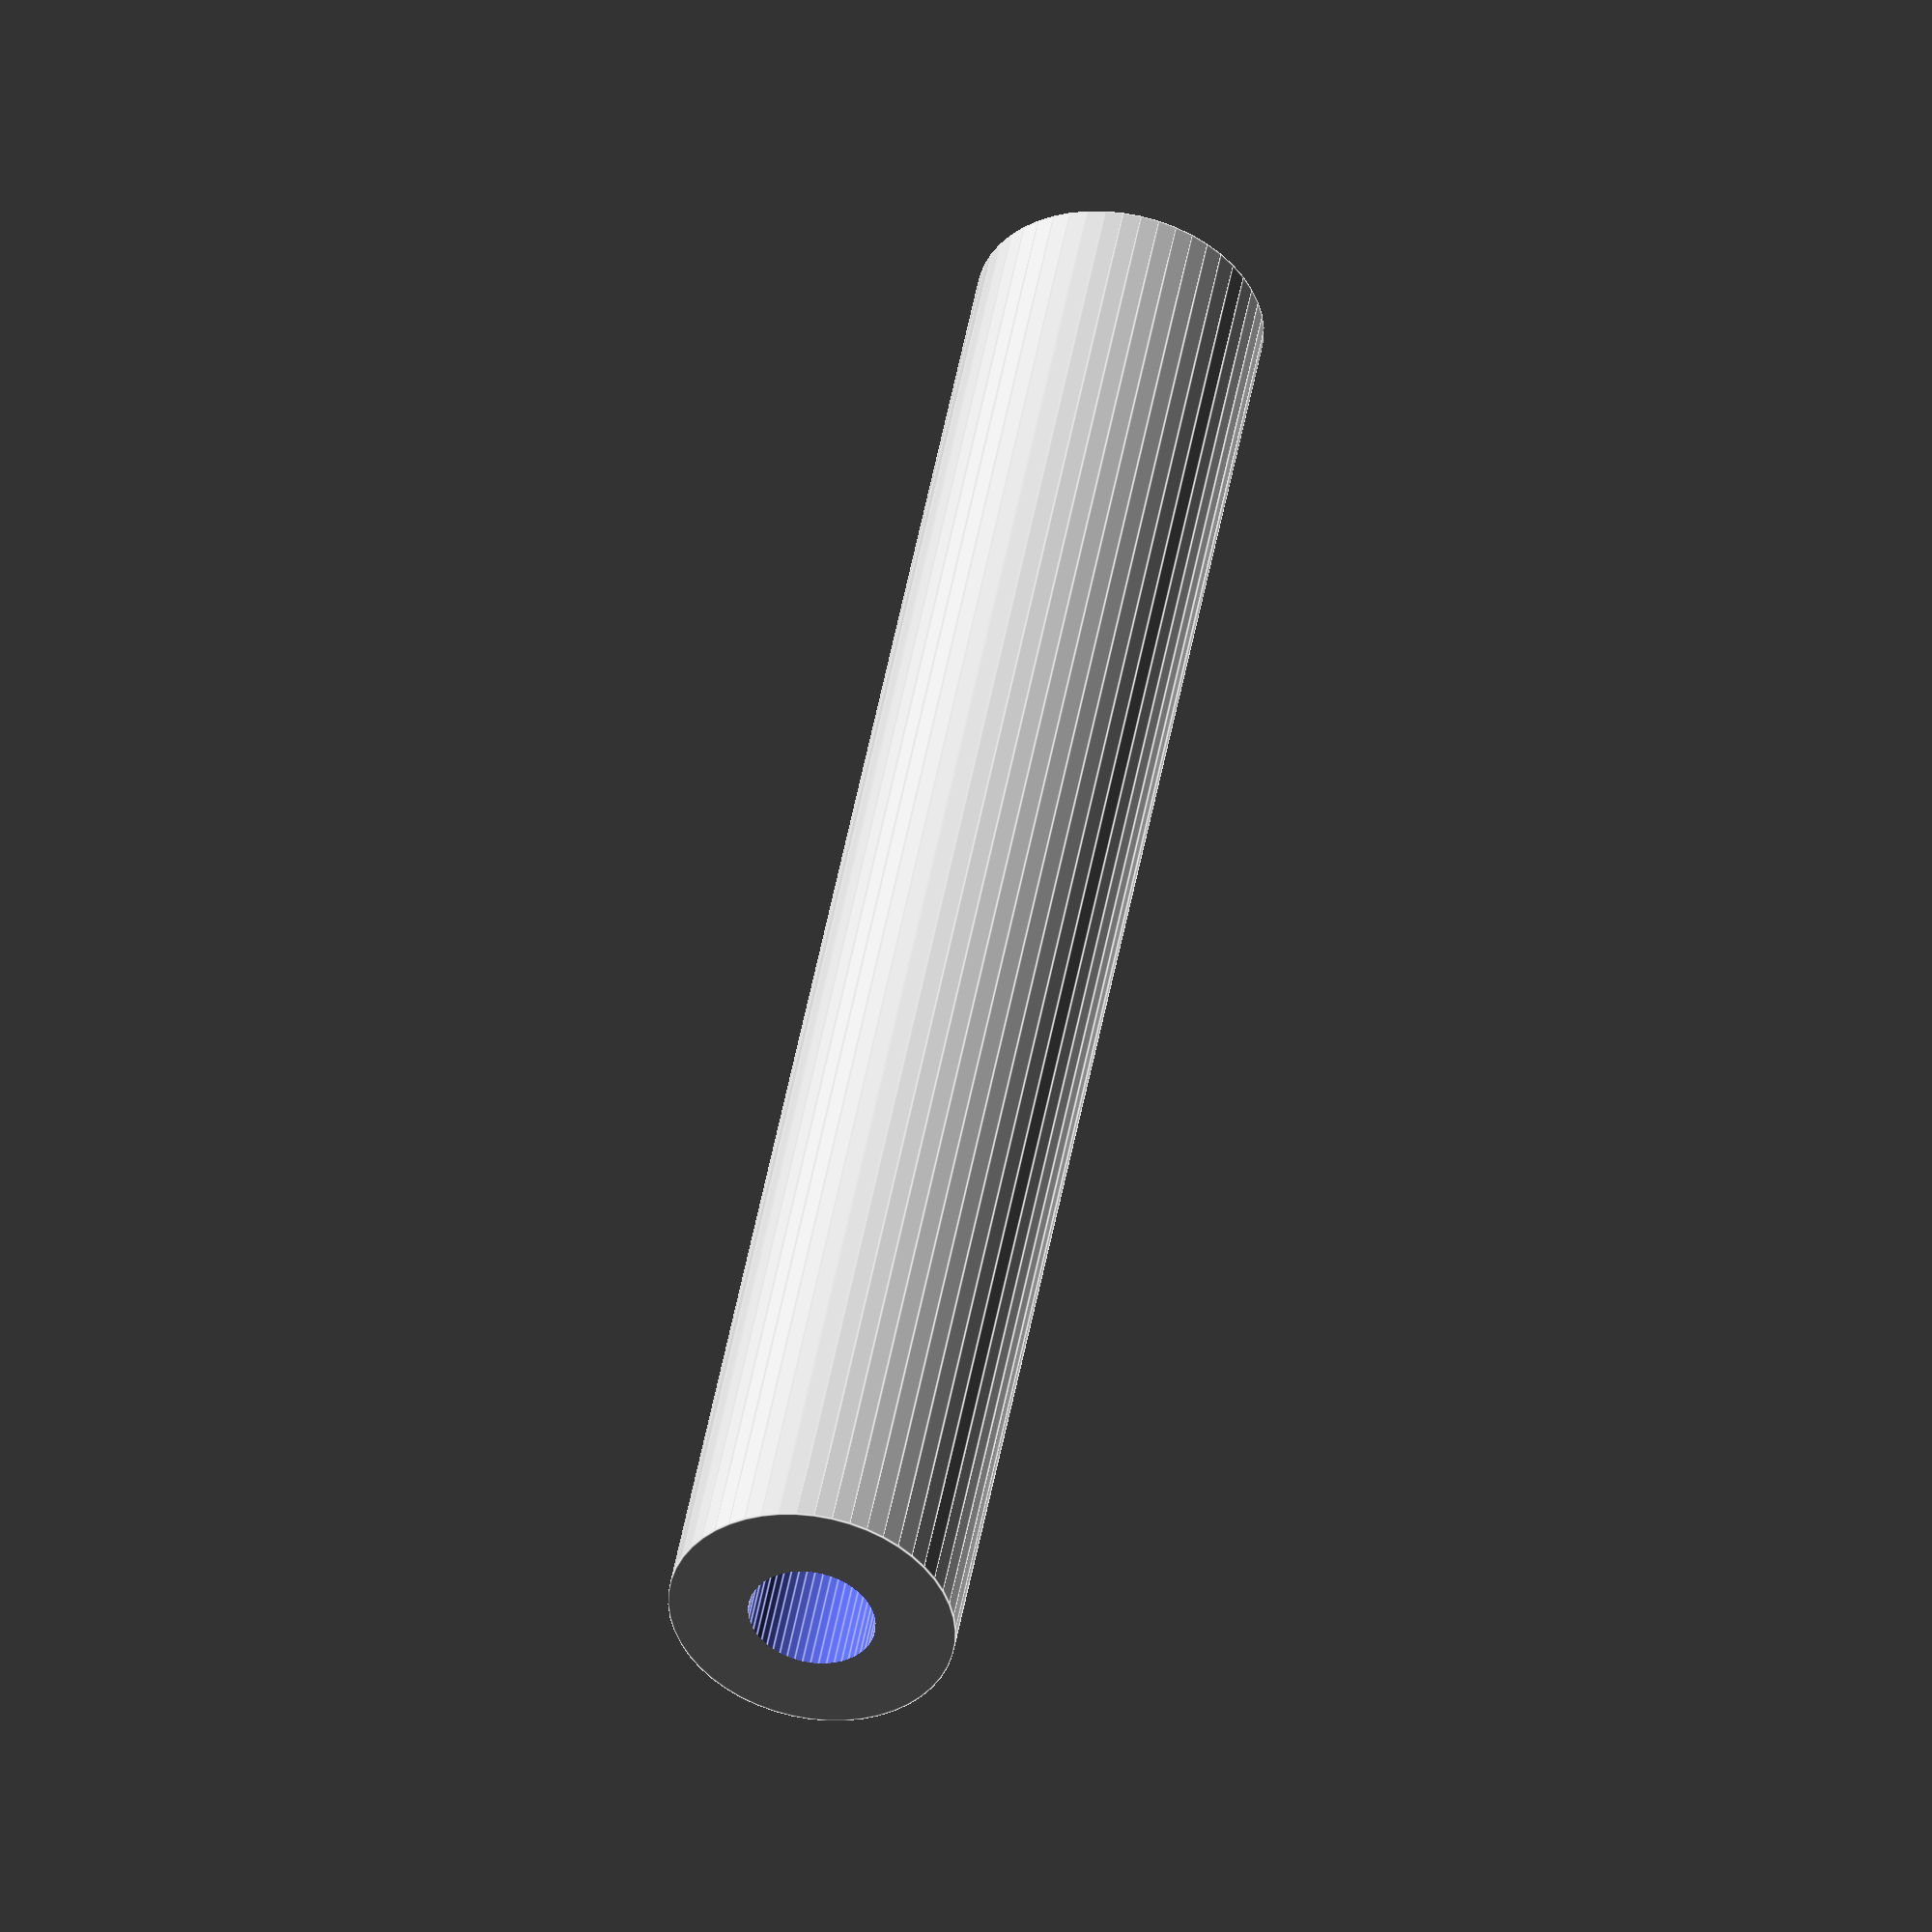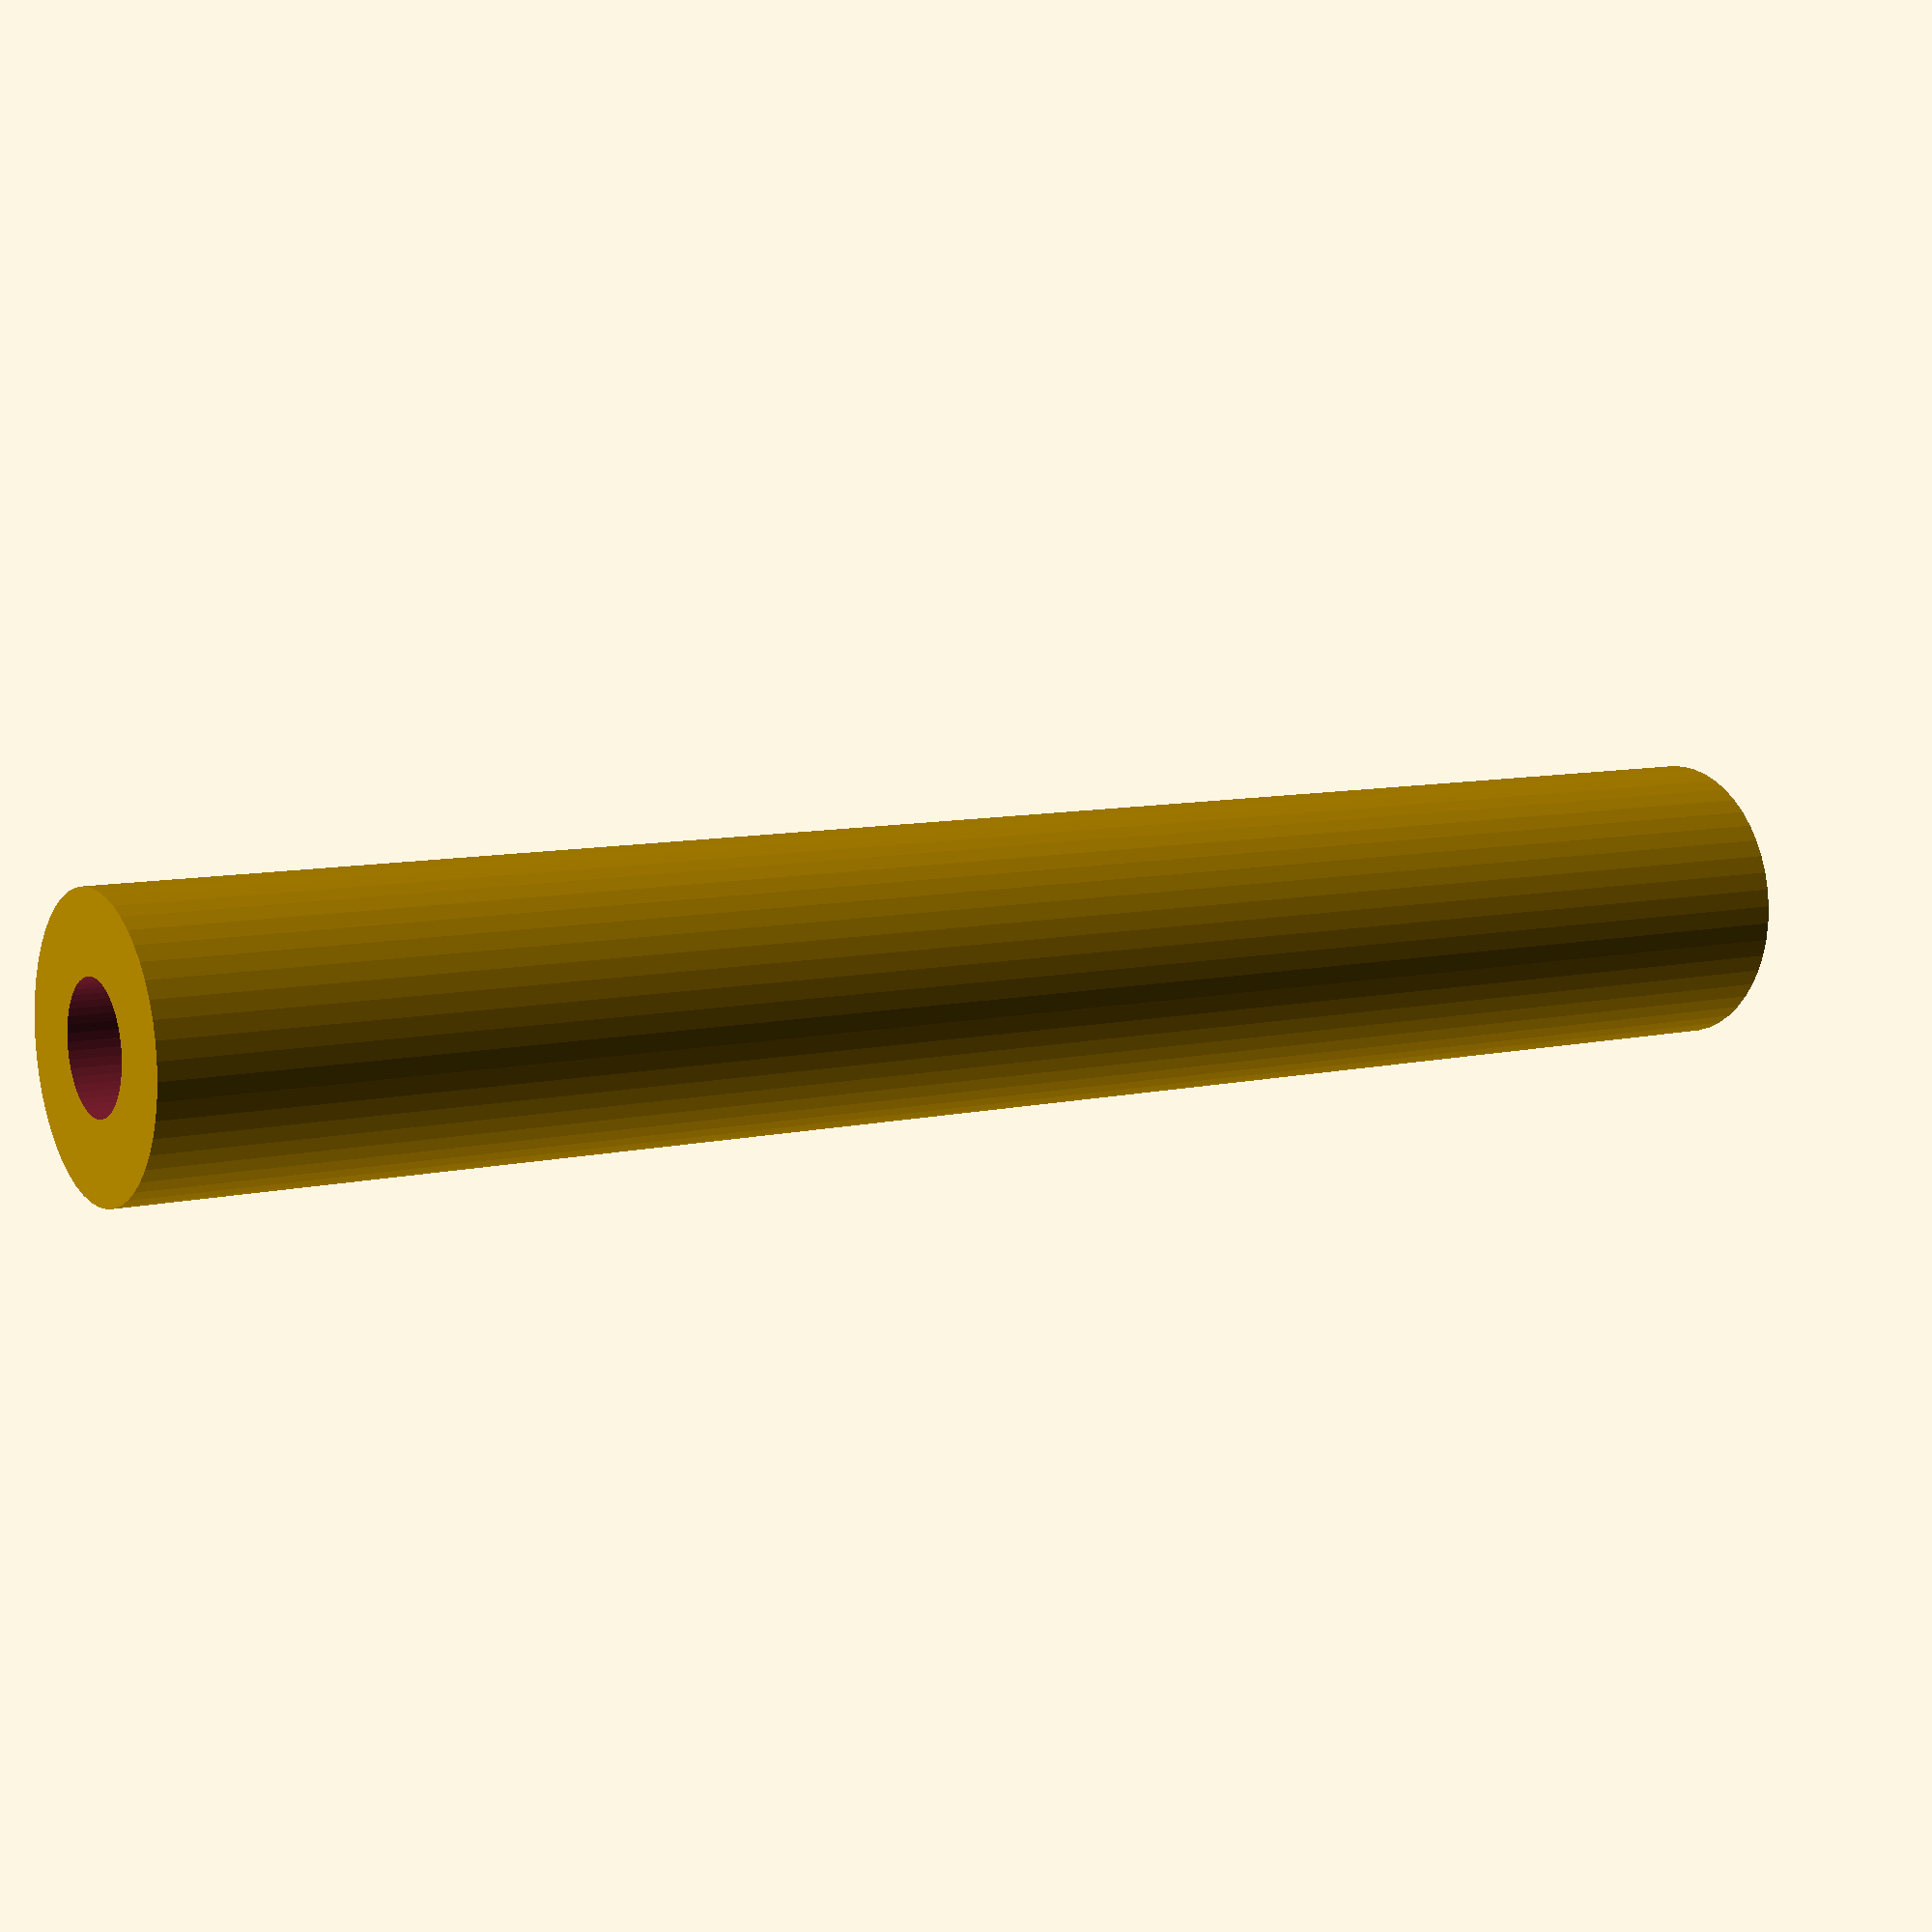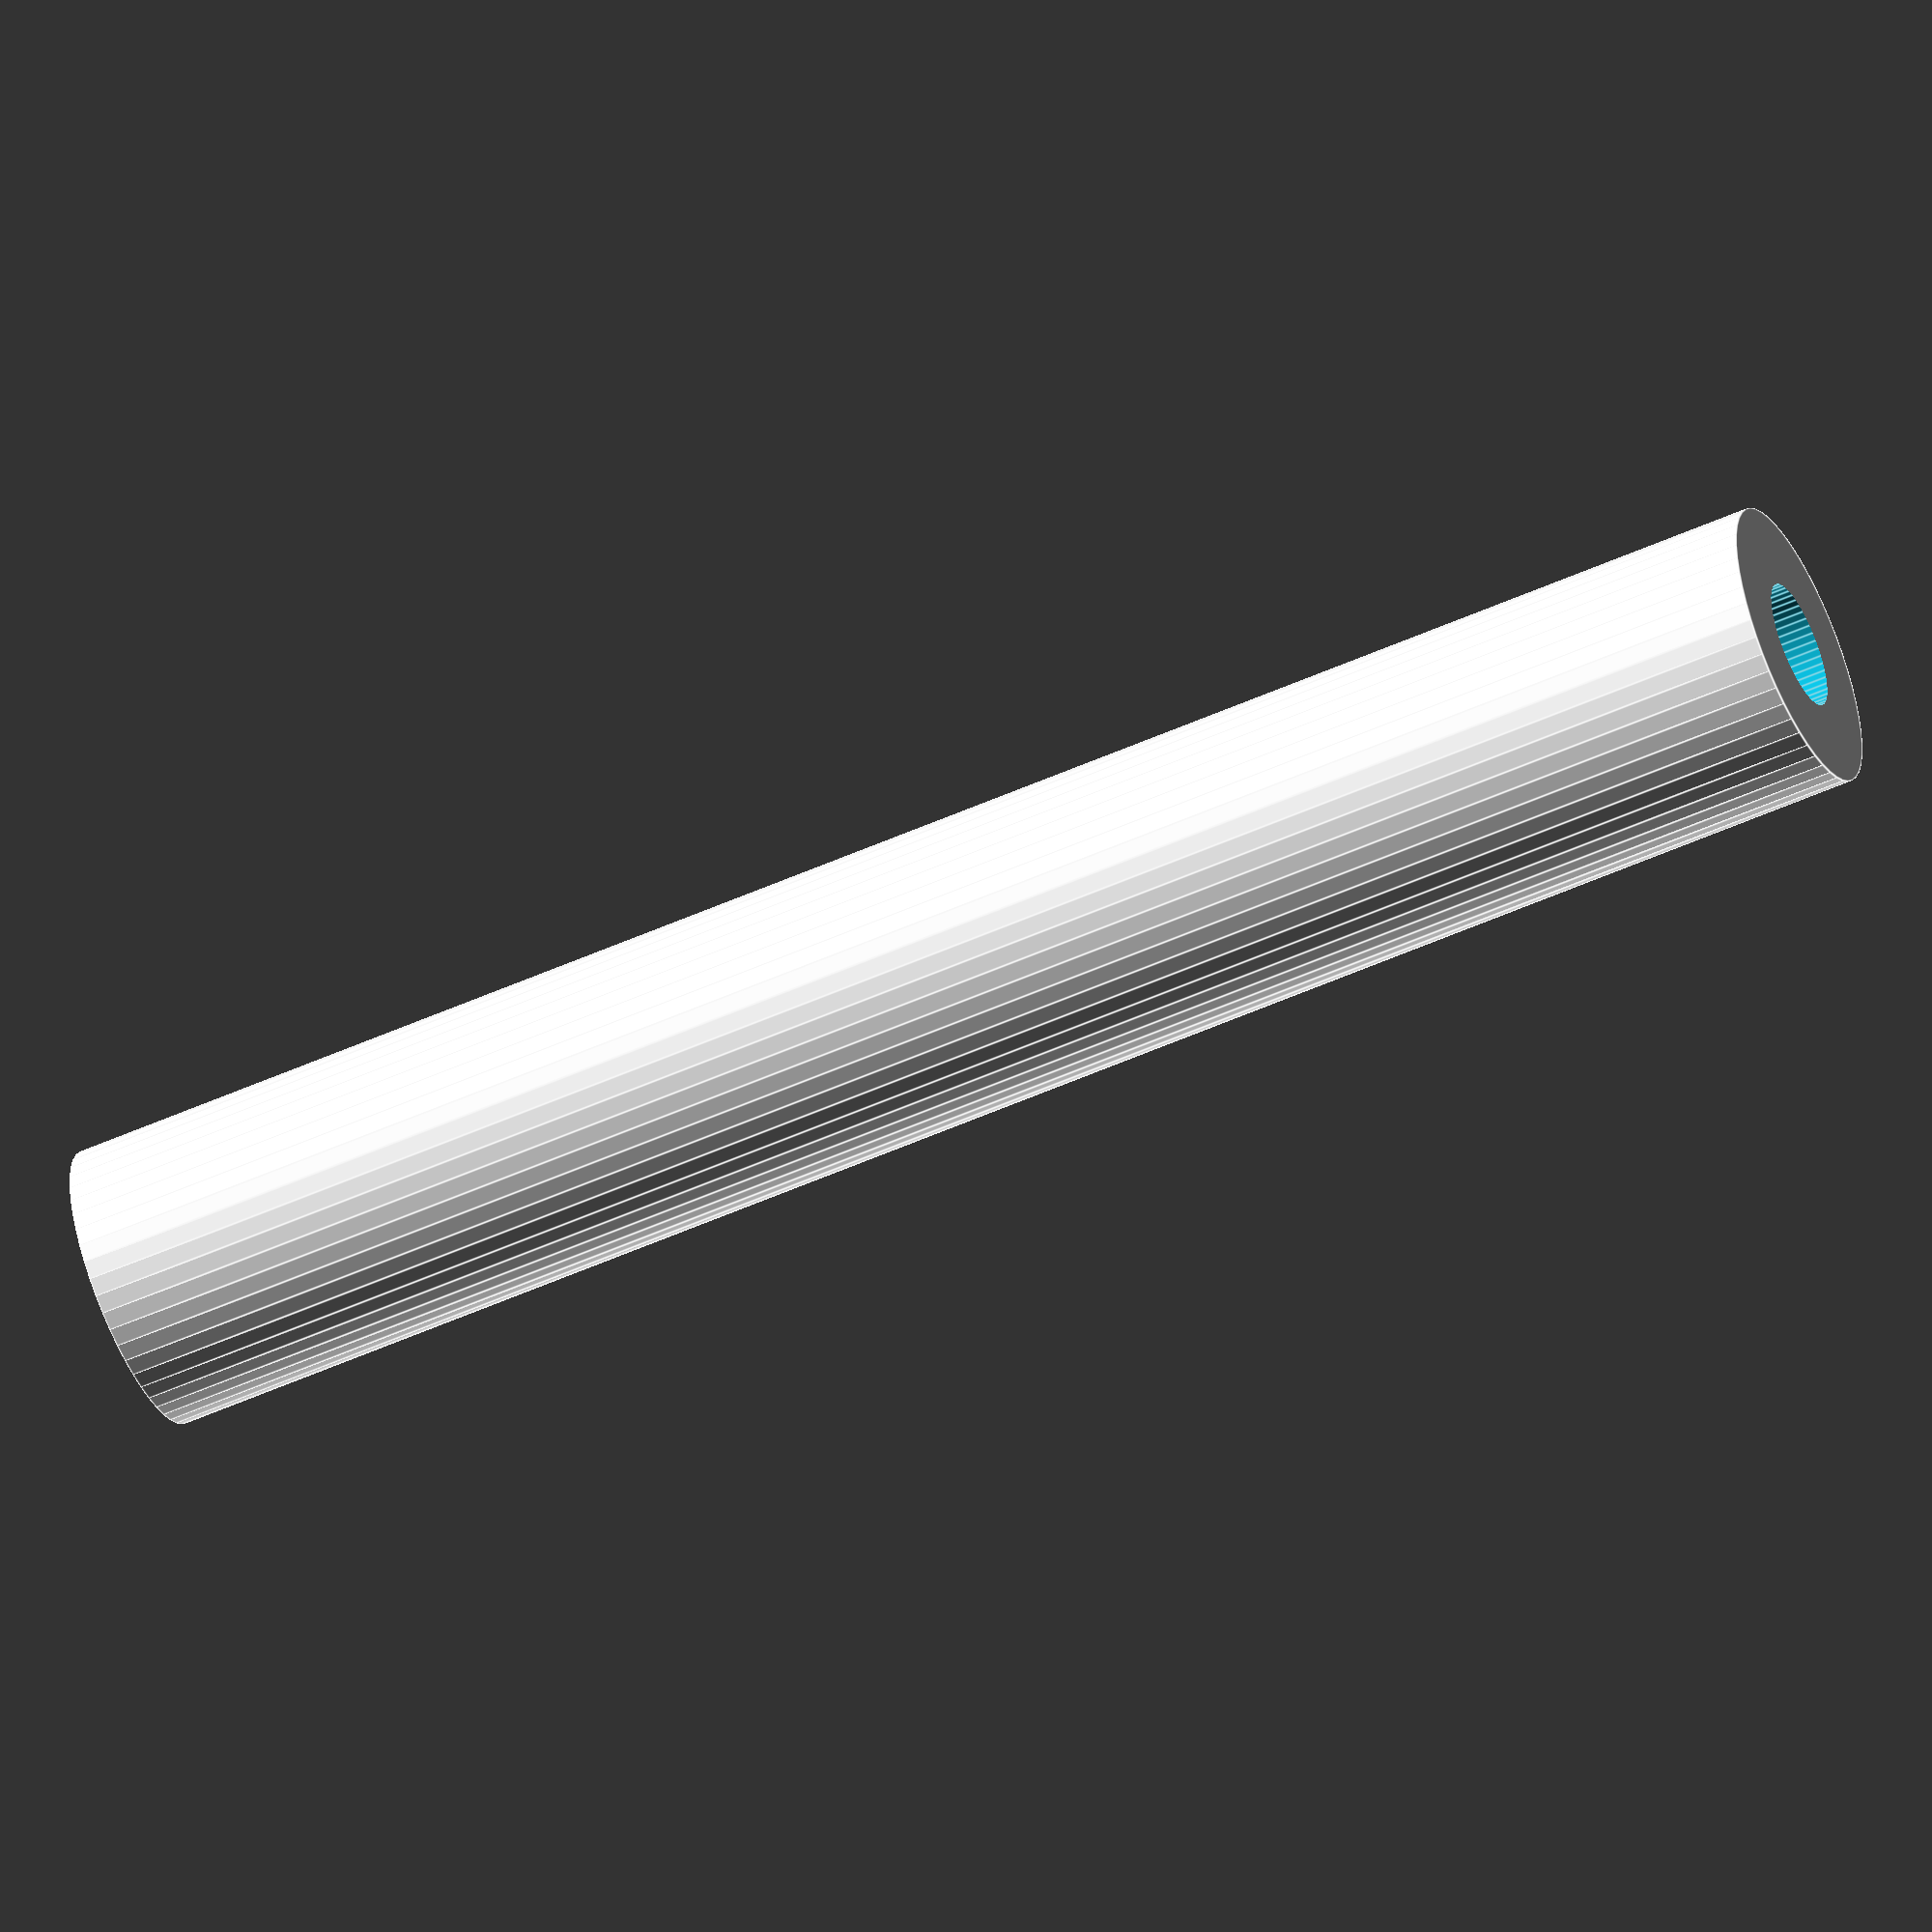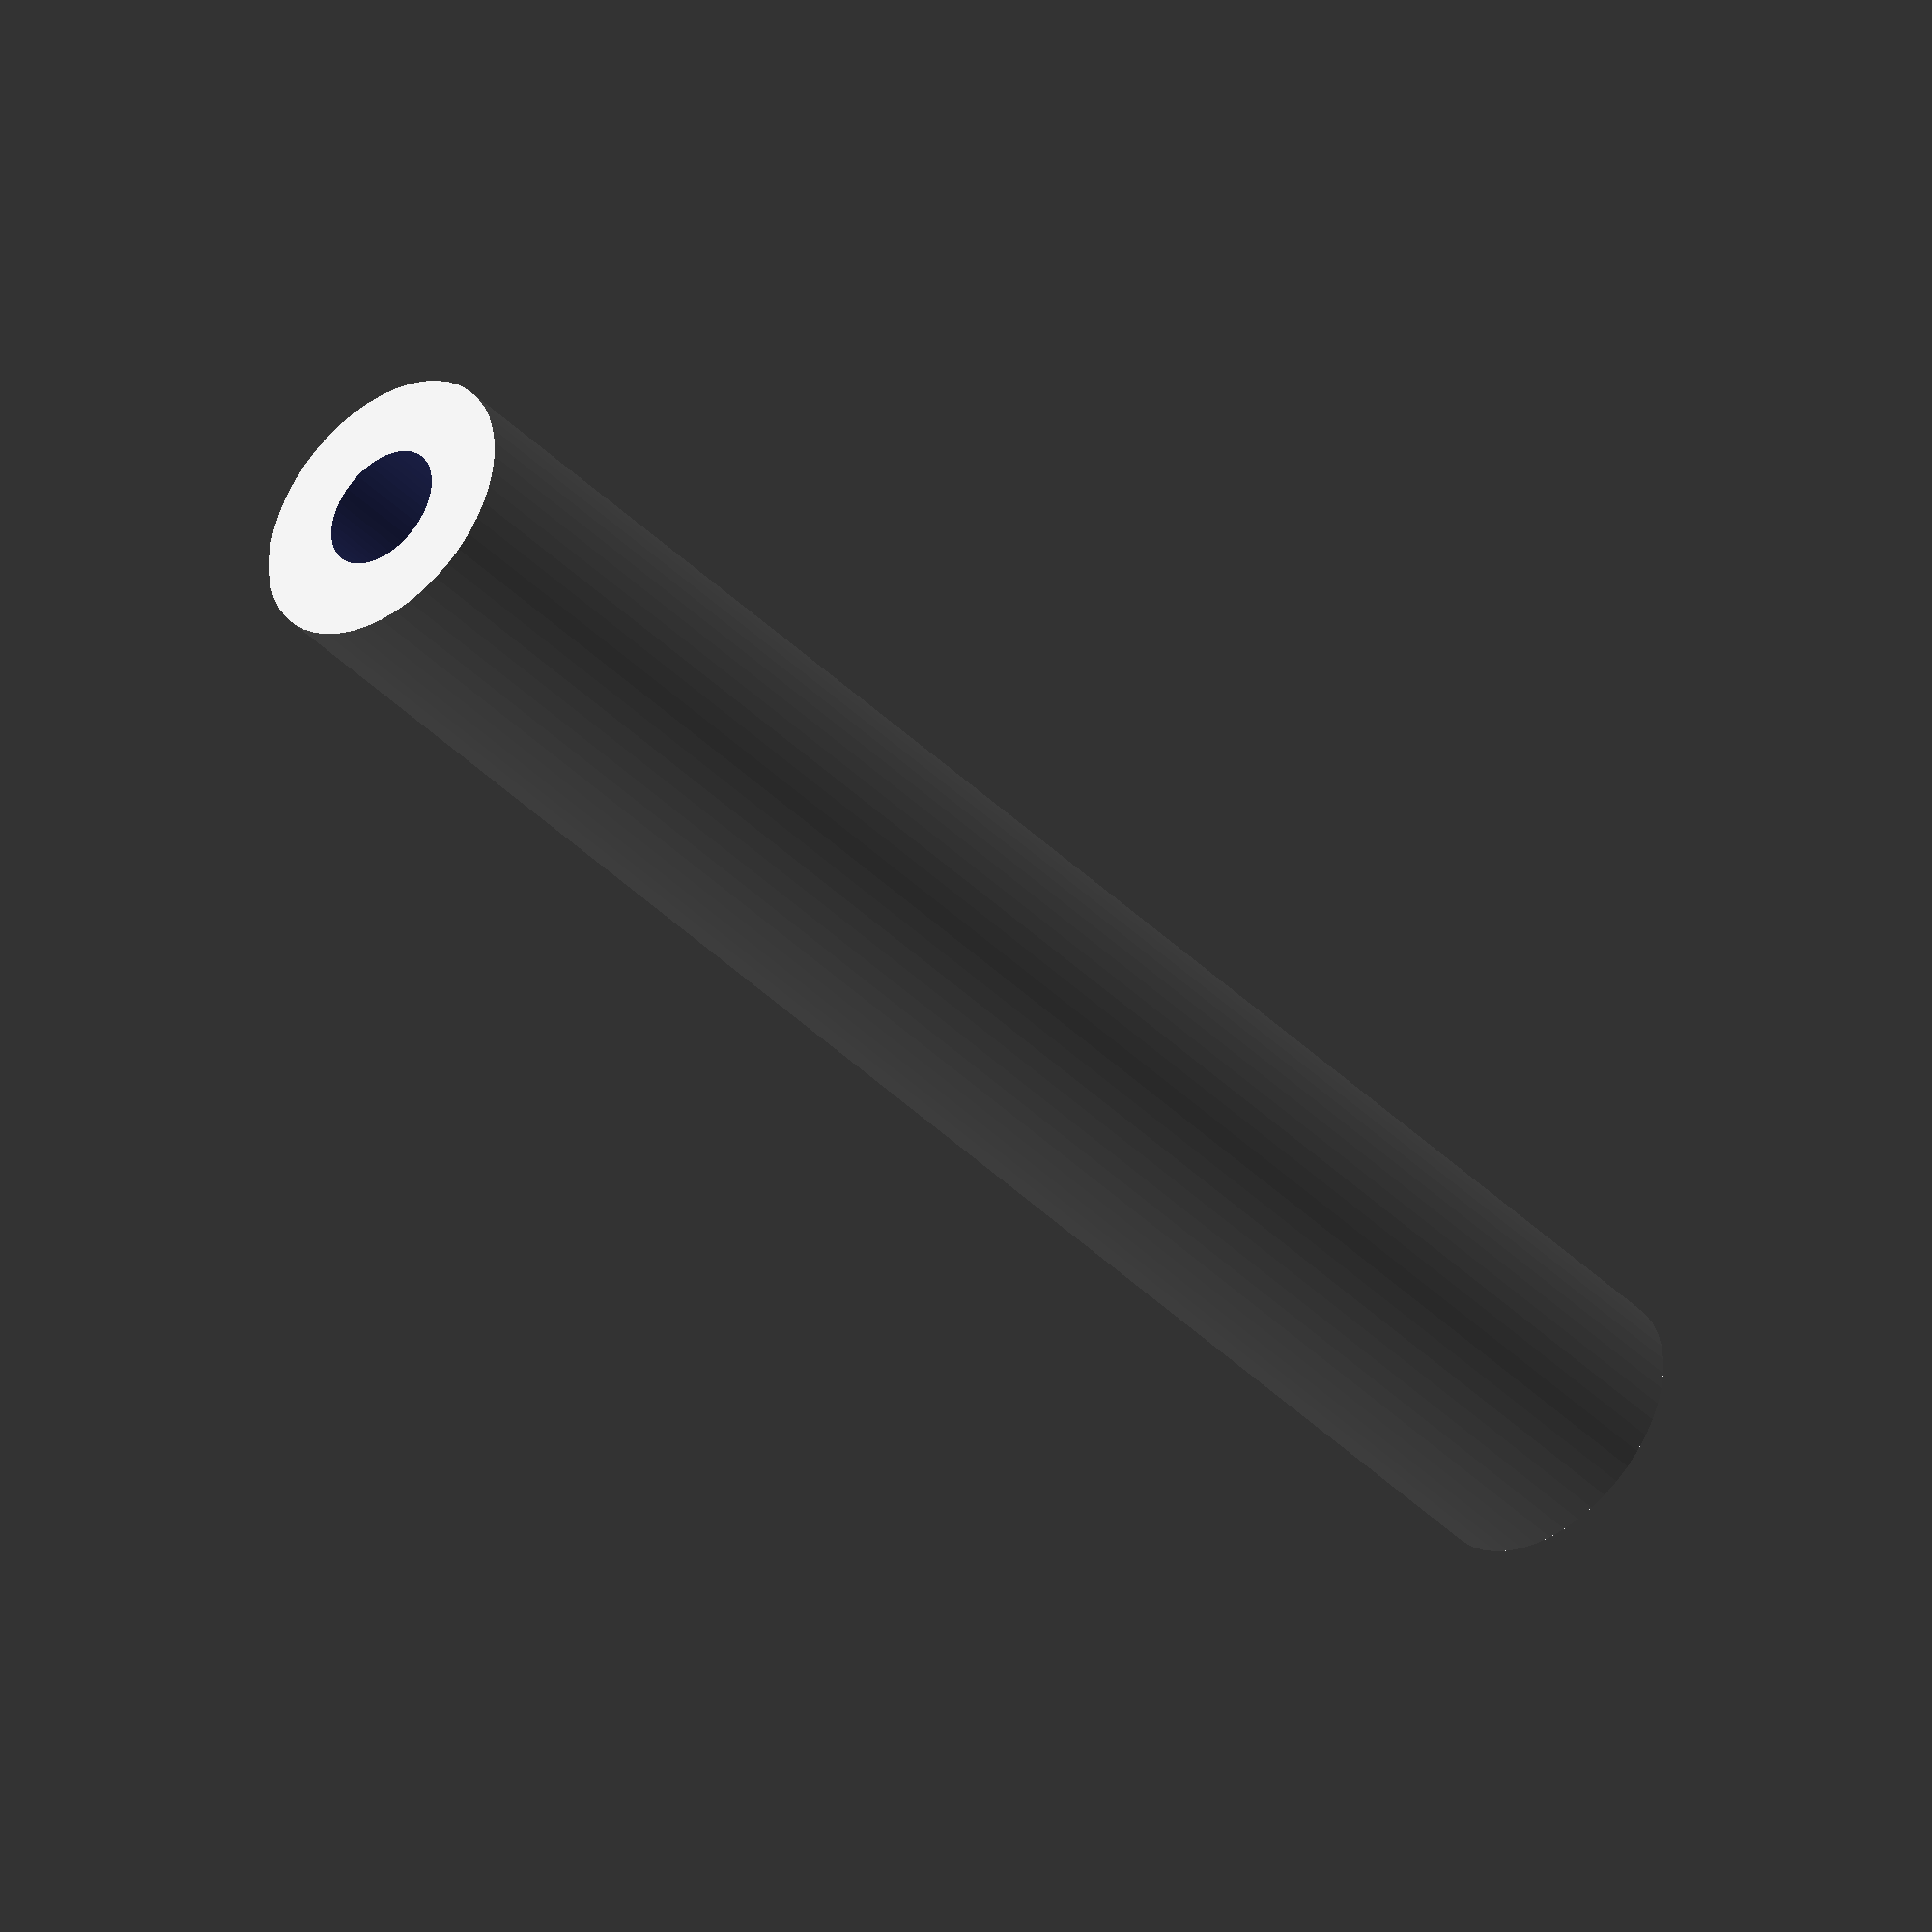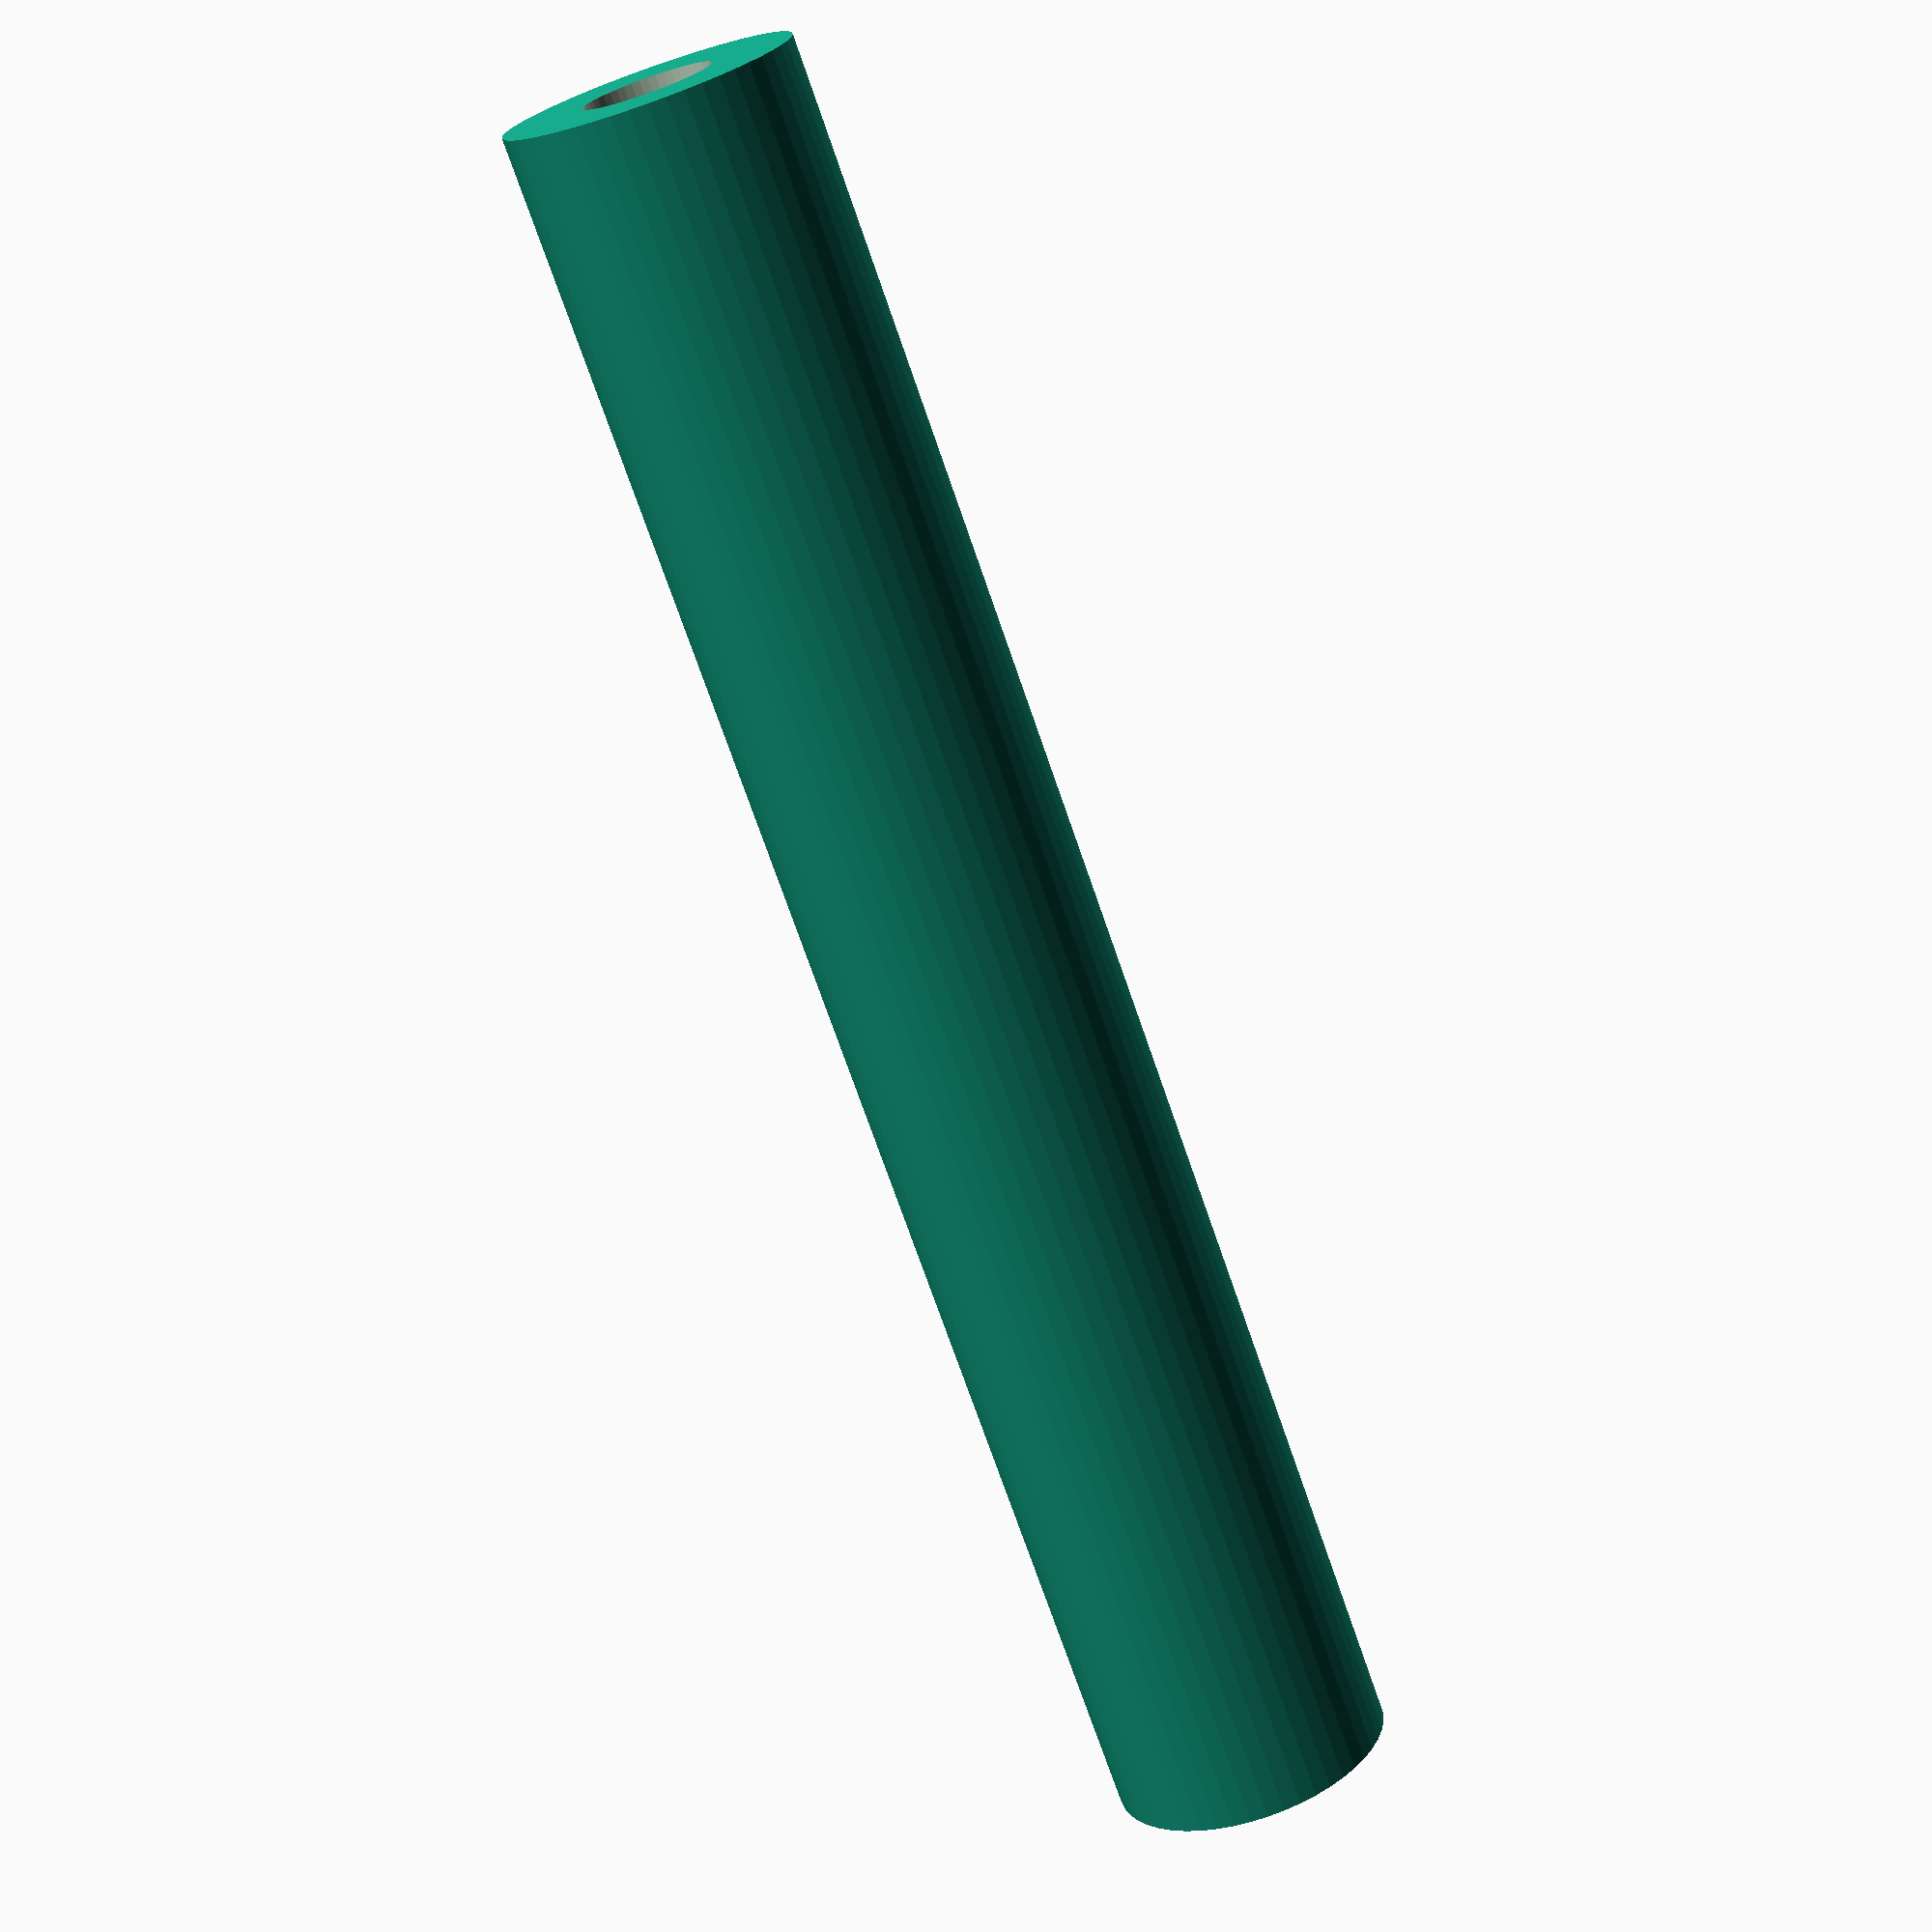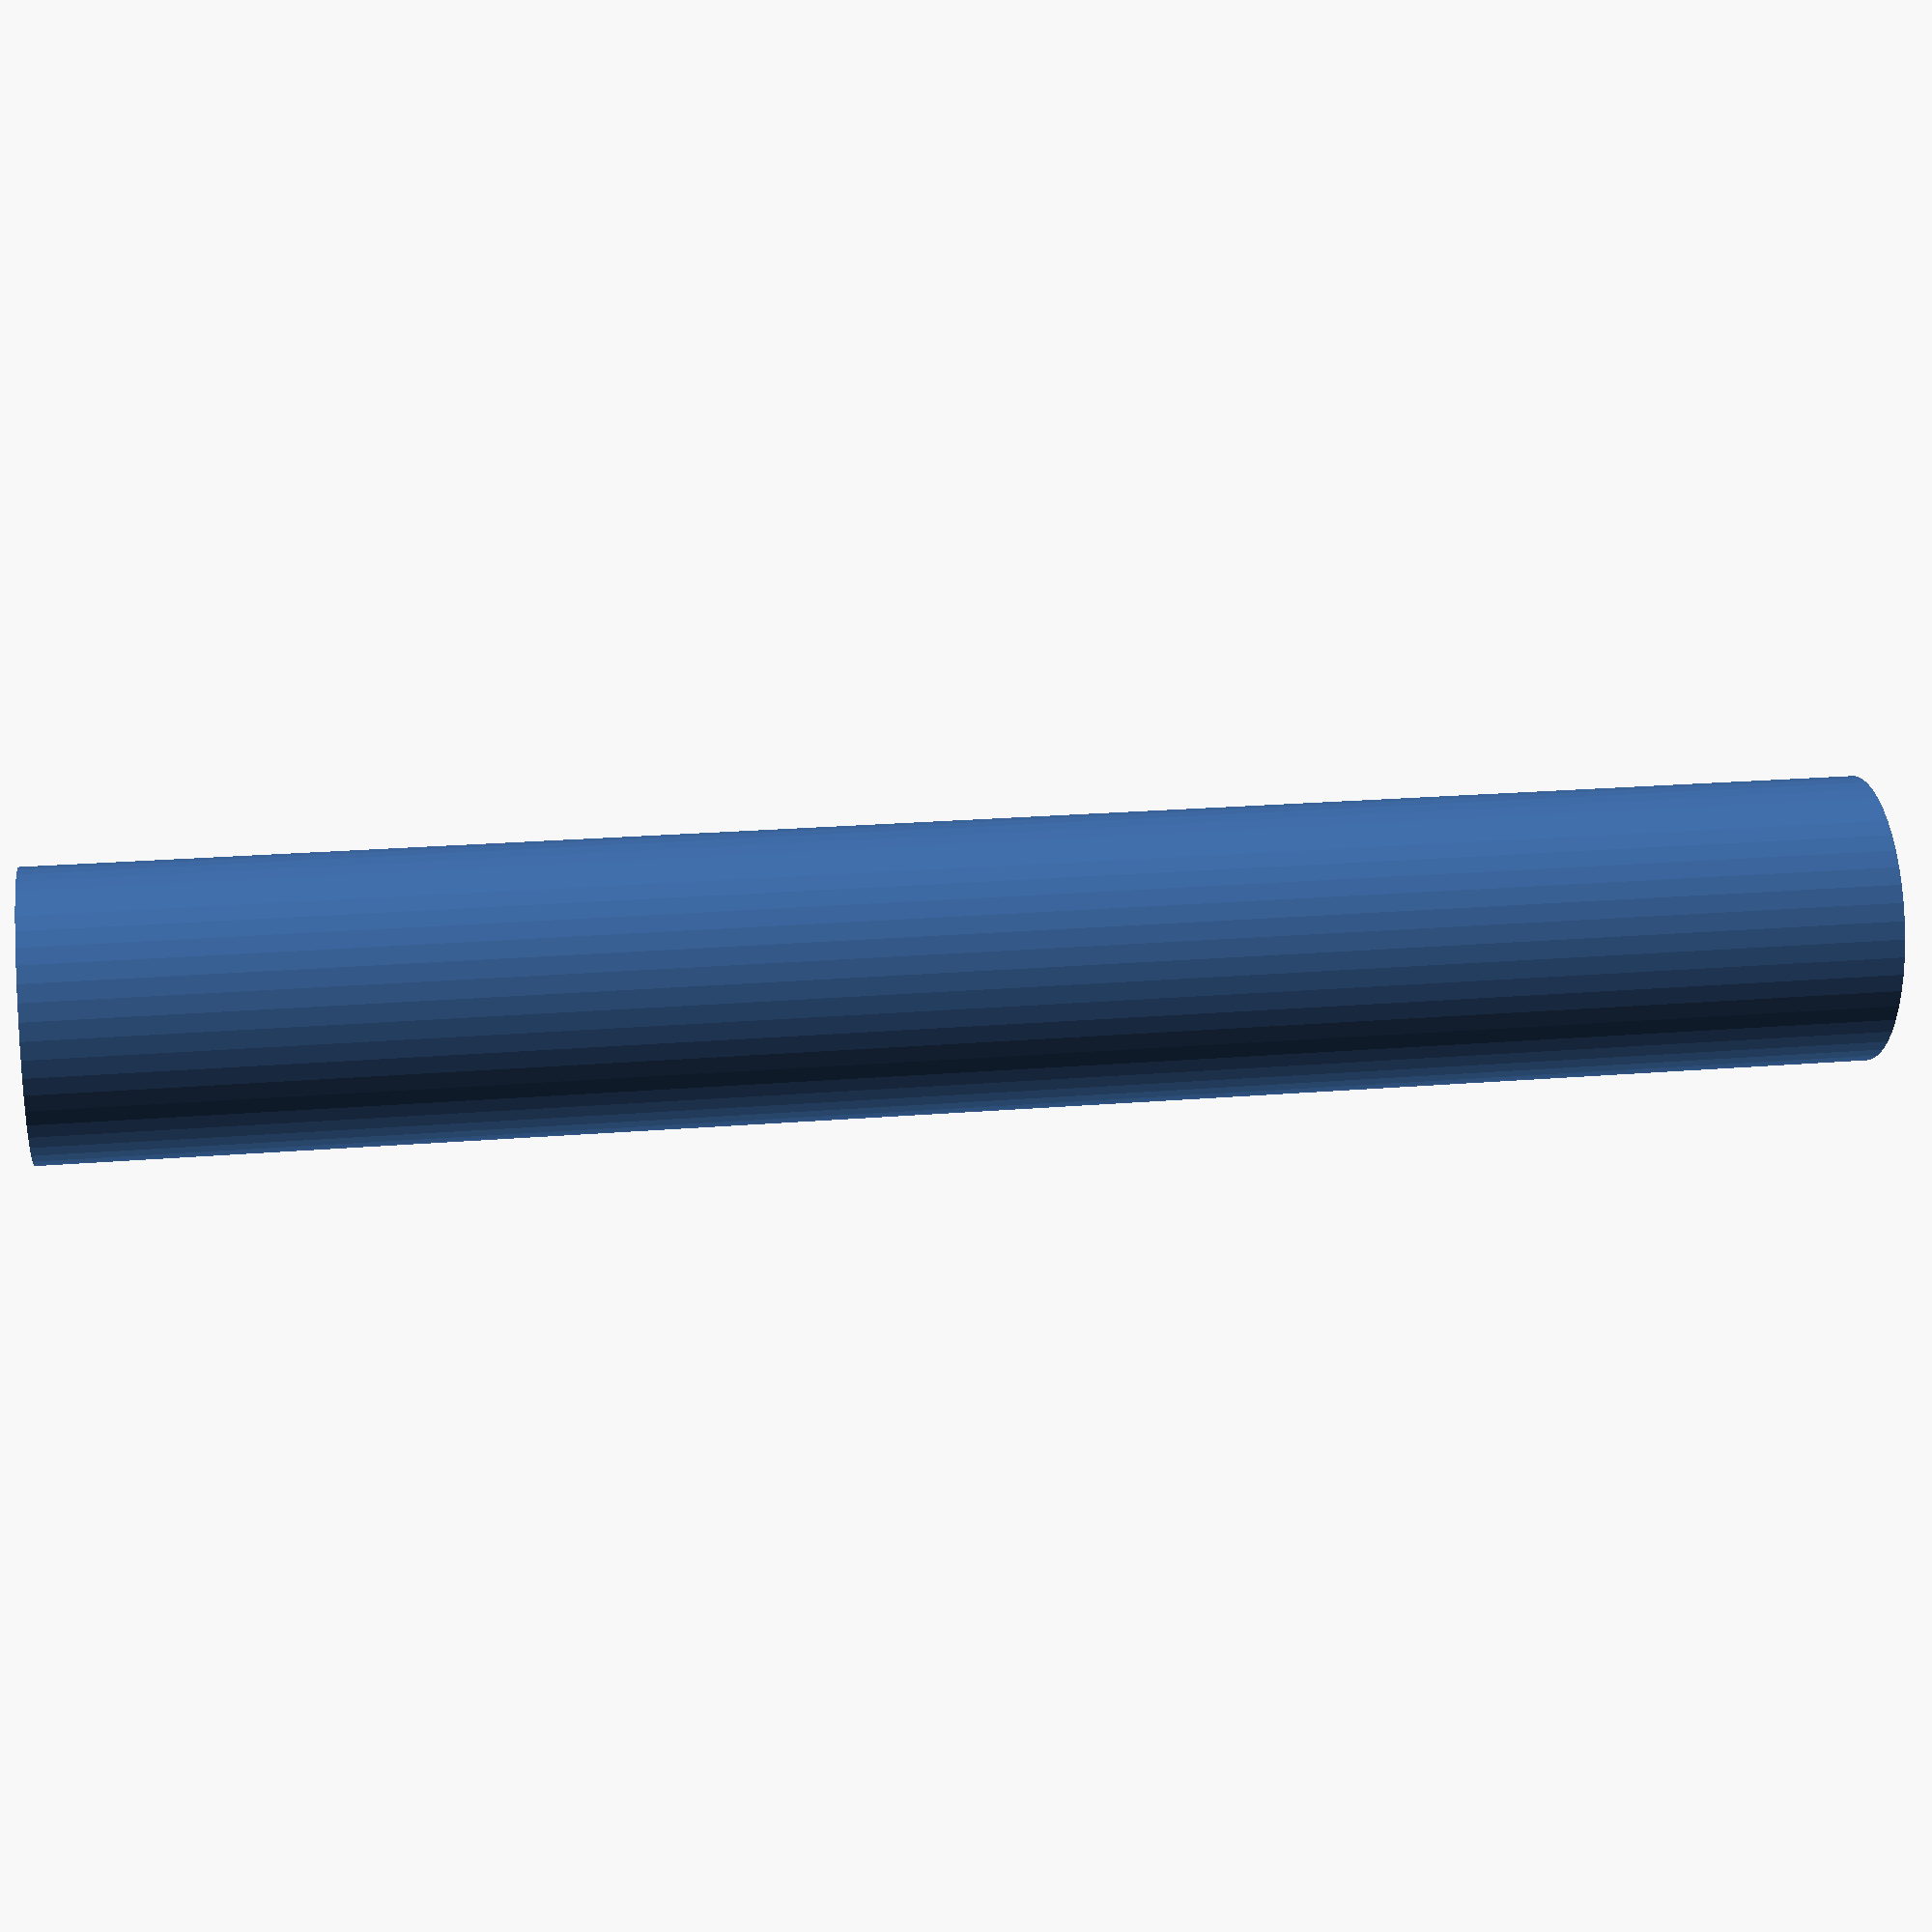
<openscad>
$fn = 50;


difference() {
	union() {
		translate(v = [0, 0, -28.5000000000]) {
			cylinder(h = 57, r = 4.5000000000);
		}
	}
	union() {
		translate(v = [0, 0, -100.0000000000]) {
			cylinder(h = 200, r = 2.0000000000);
		}
	}
}
</openscad>
<views>
elev=314.4 azim=52.9 roll=189.6 proj=o view=edges
elev=351.3 azim=10.7 roll=238.1 proj=p view=solid
elev=233.3 azim=277.0 roll=244.3 proj=o view=edges
elev=39.8 azim=342.2 roll=39.2 proj=o view=solid
elev=72.0 azim=64.7 roll=19.0 proj=p view=wireframe
elev=158.4 azim=286.0 roll=278.3 proj=p view=wireframe
</views>
